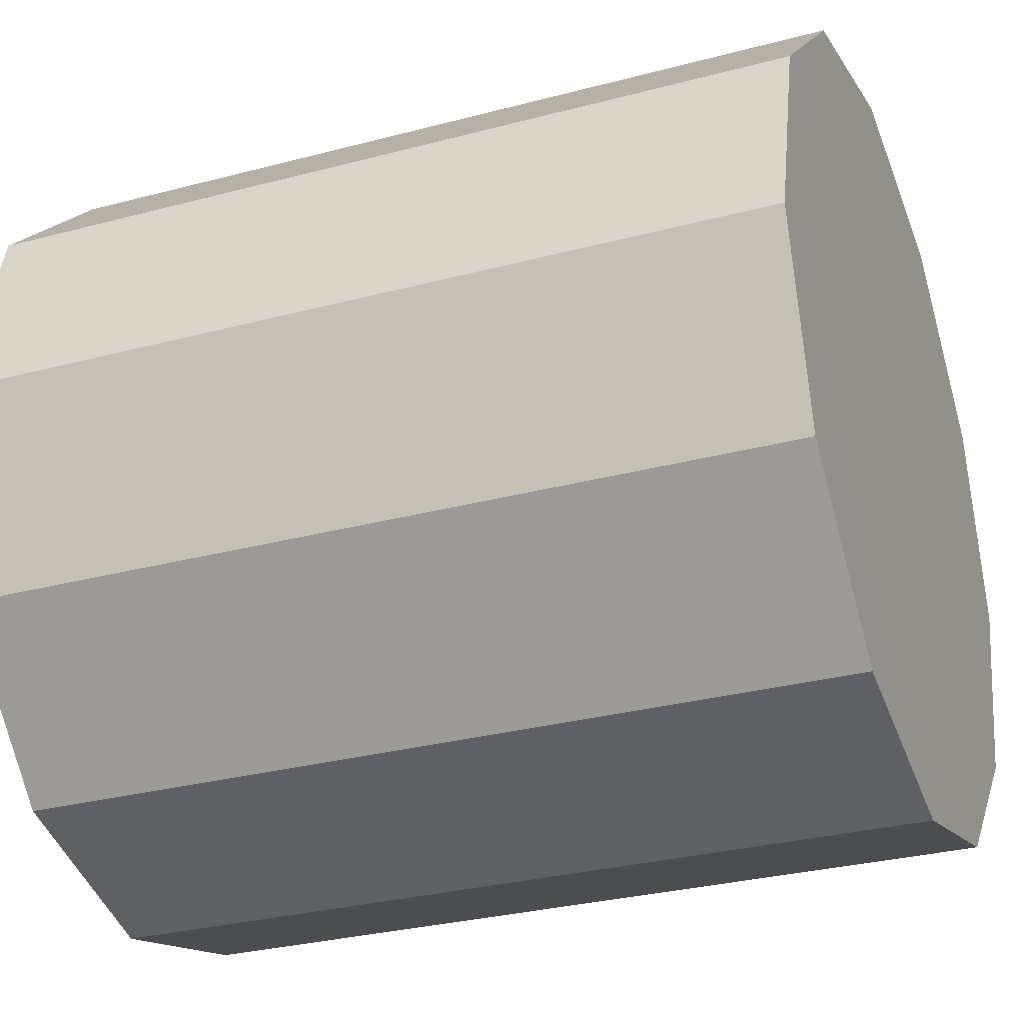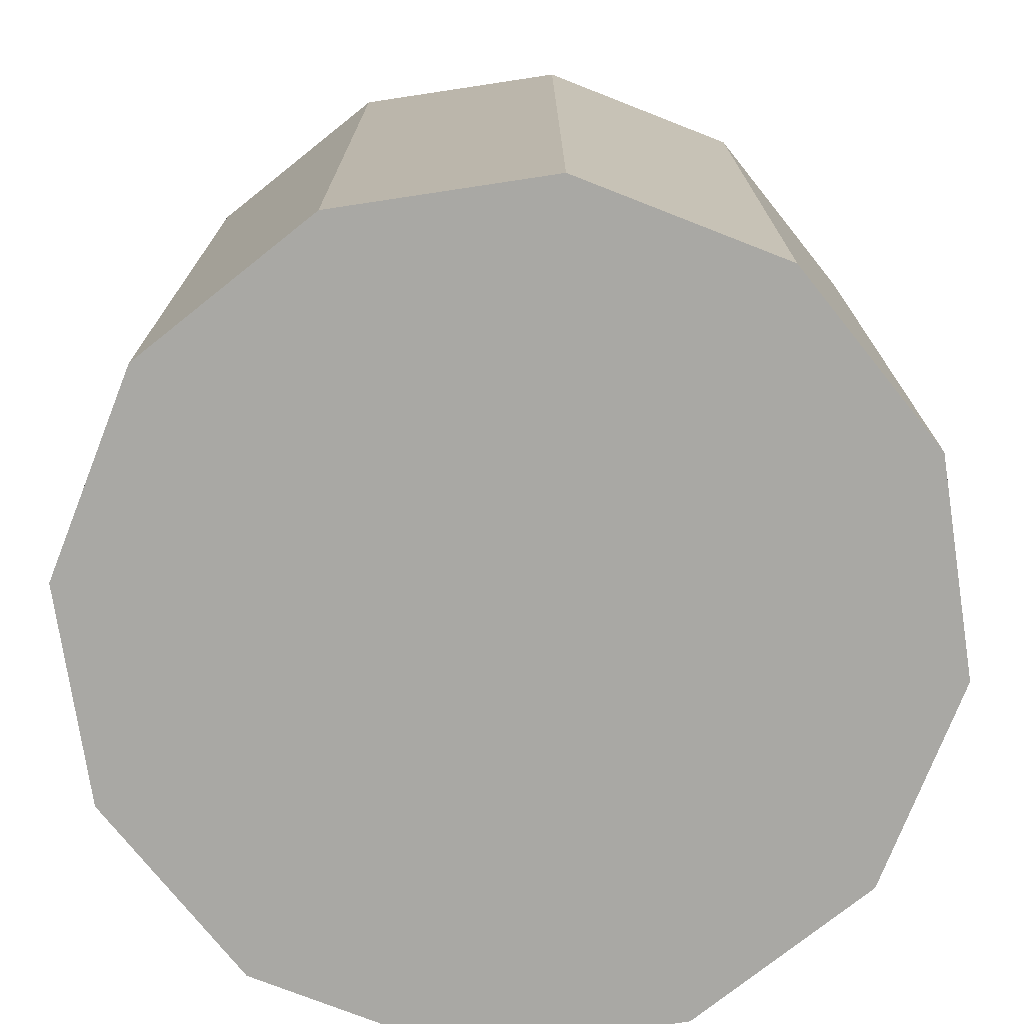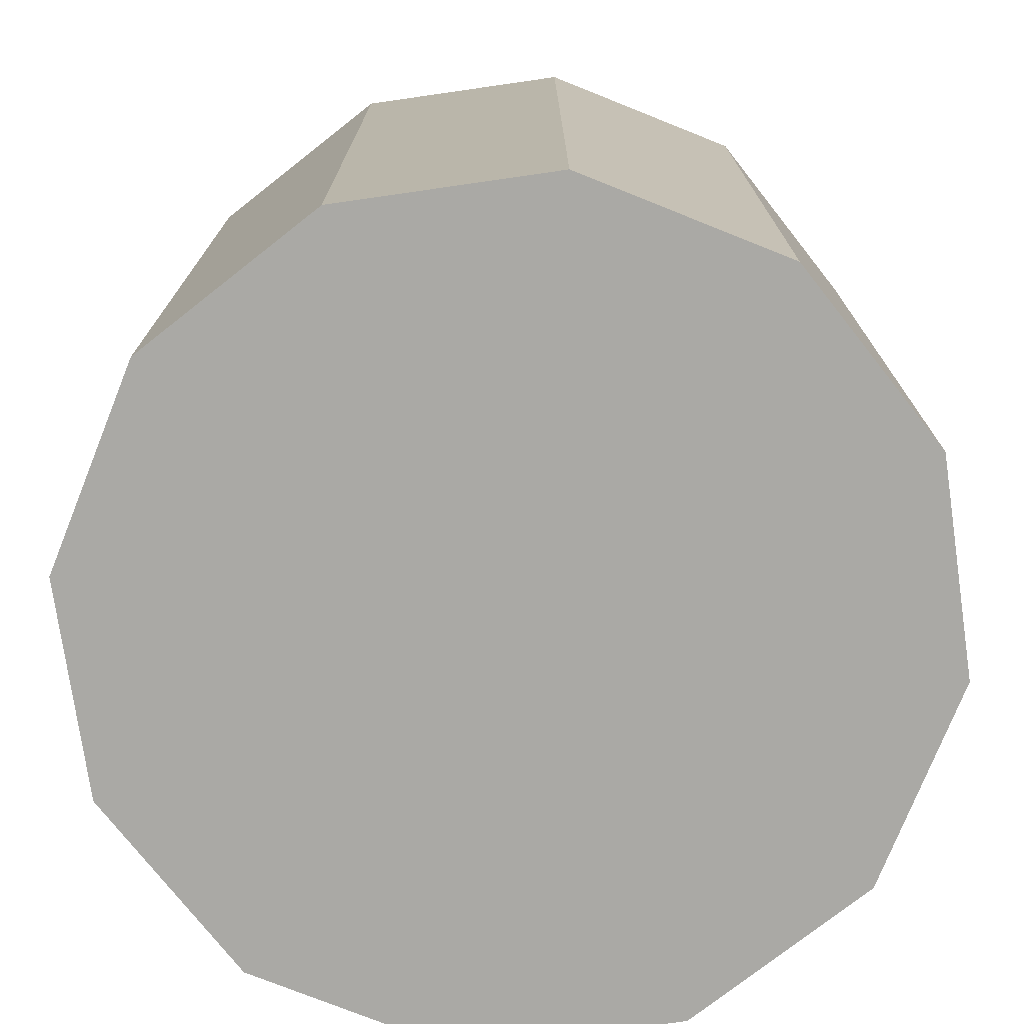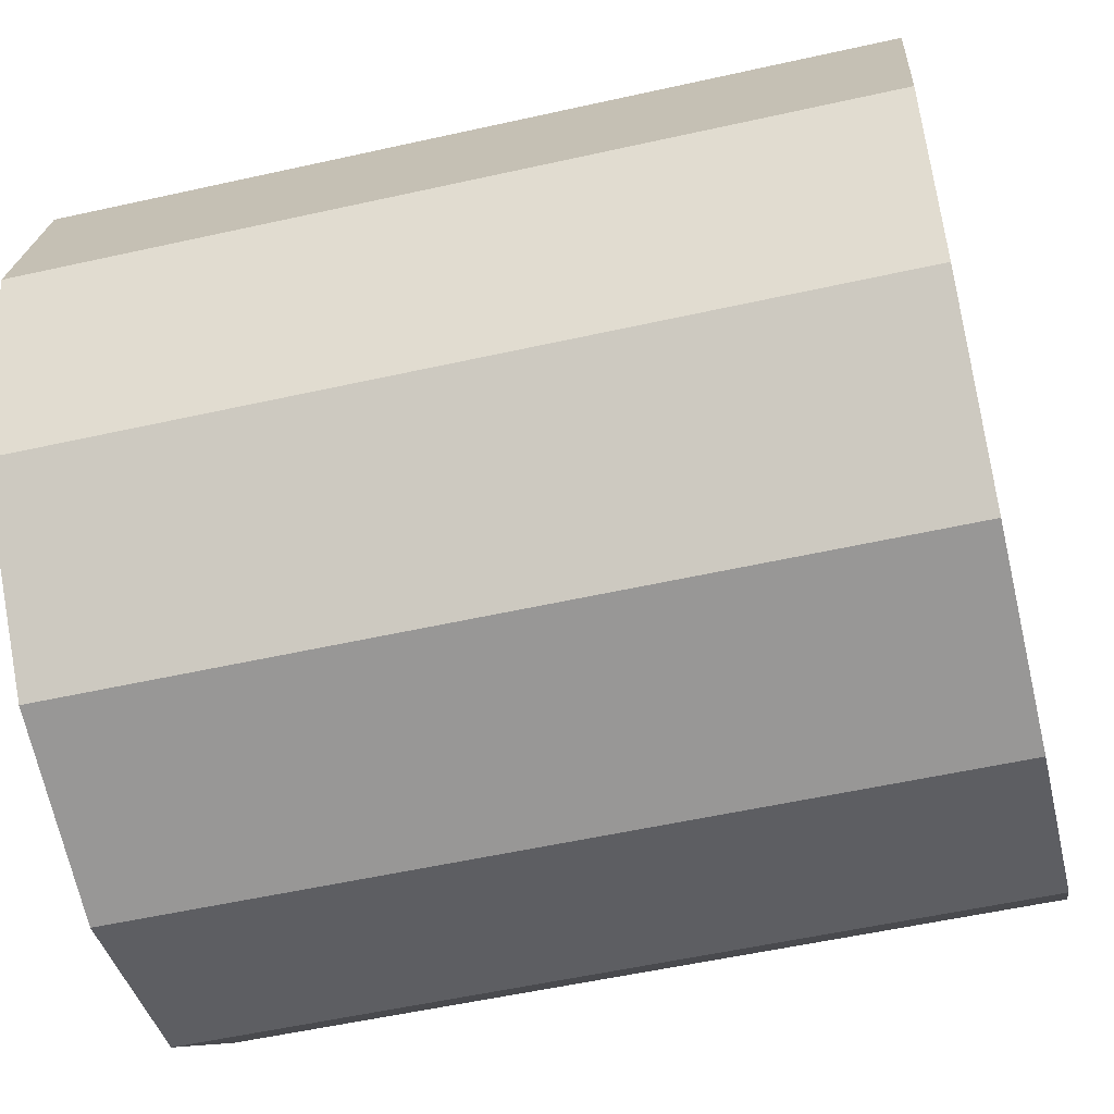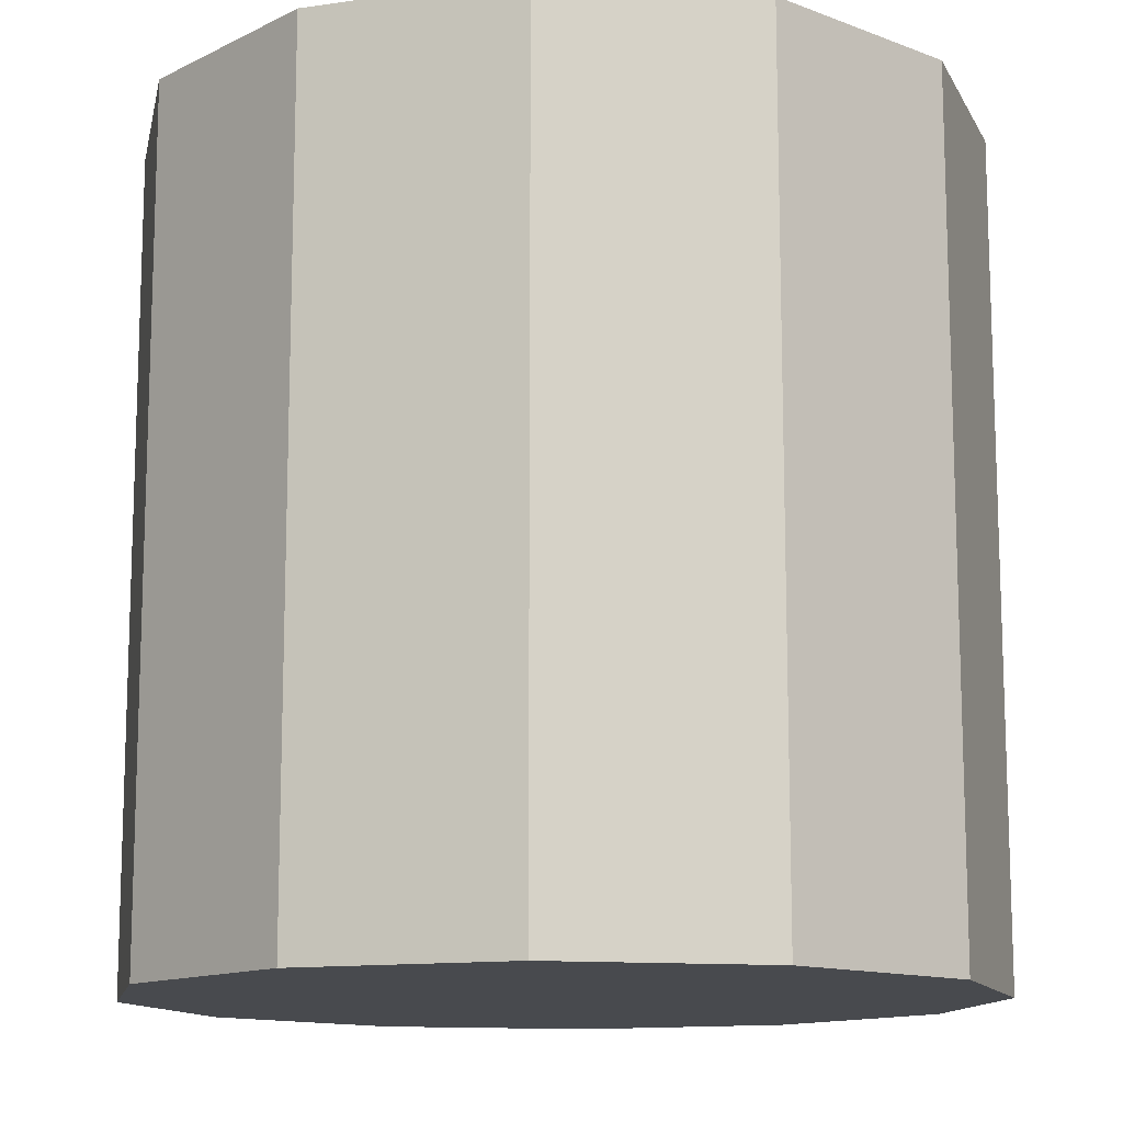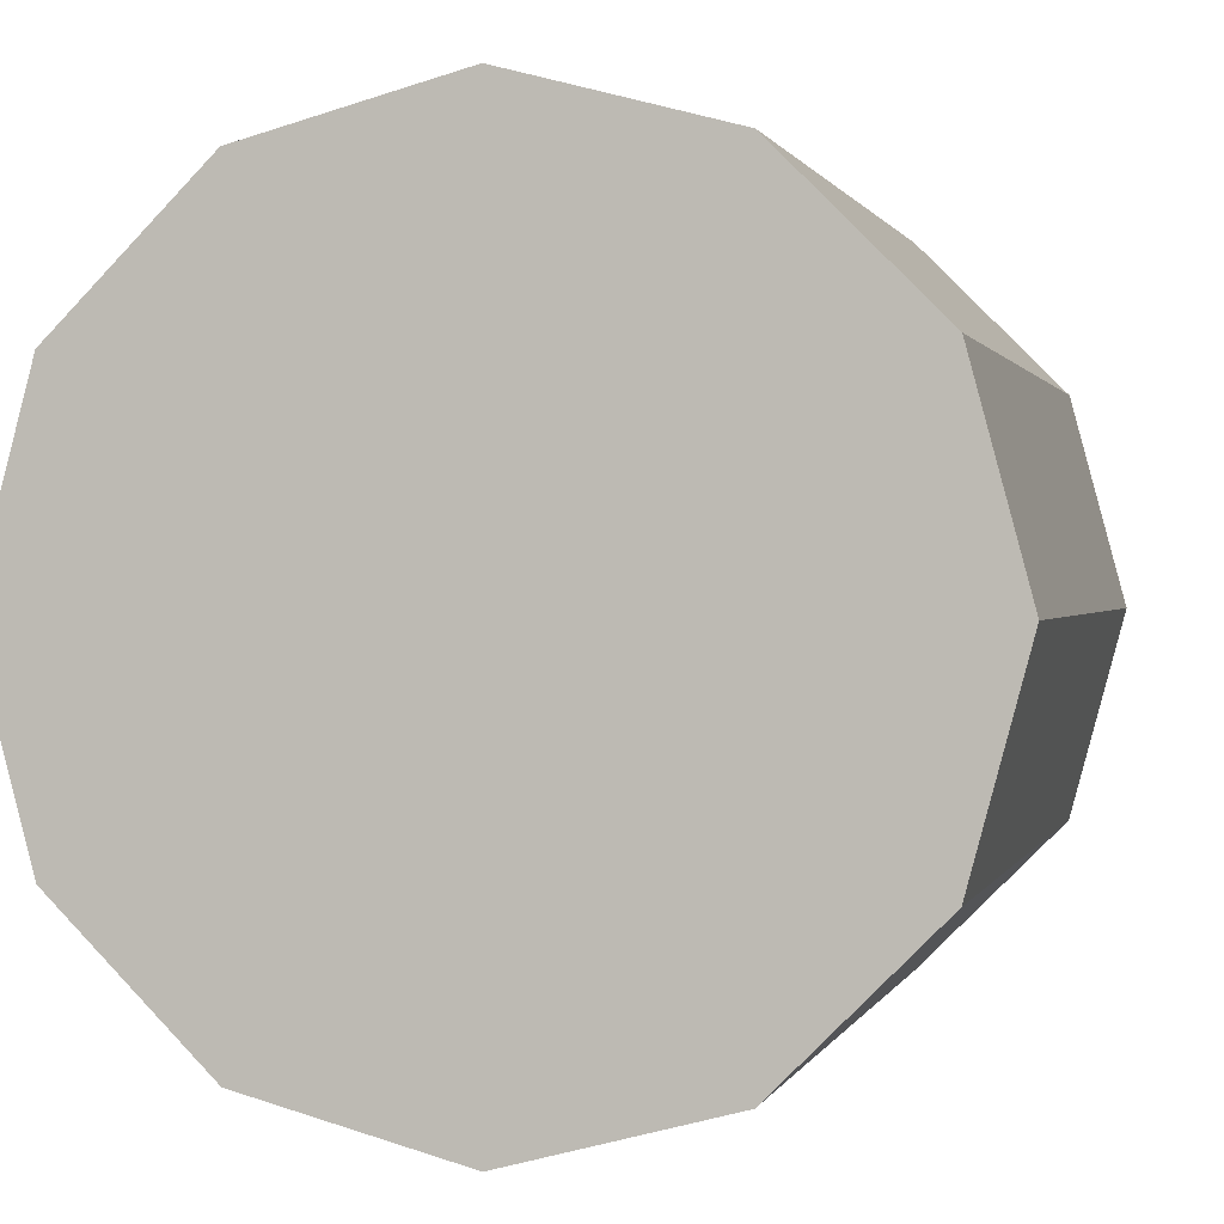
<metadata>
{"format":"obj","ext":"obj","renderer":"f3d","projection":"perspective","resolution":1024,"background":"white","views":[{"elev":-30.2,"azim":-68.9,"up":"+Z"},{"elev":-74.9,"azim":-66.4,"up":"+Y"},{"elev":-75.3,"azim":-36.8,"up":"+Y"},{"elev":-54.2,"azim":103.4,"up":"+Z"},{"elev":-12.8,"azim":-56.4,"up":"+Y"},{"elev":0.7,"azim":-166.5,"up":"+Z"}]}
</metadata>
<code>
o Cylinder
v 0 -1 0
v 0 1 0
v 0 -1 -1
v 0 1 -1
v 0.5 -1 -0.866
v 0.5 1 -0.866
v 0.866 -1 -0.5
v 0.866 1 -0.5
v 1 -1 0
v 1 1 0
v 0.866 -1 0.5
v 0.866 1 0.5
v 0.5 -1 0.866
v 0.5 1 0.866
v -0 -1 1
v -0 1 1
v -0.5 -1 0.866
v -0.5 1 0.866
v -0.866 -1 0.5
v -0.866 1 0.5
v -1 -1 -0
v -1 1 -0
v -0.866 -1 -0.5
v -0.866 1 -0.5
v -0.5 -1 -0.866
v -0.5 1 -0.866
f 1 3 5
f 2 6 4
f 4 5 3
f 1 5 7
f 2 8 6
f 6 7 5
f 1 7 9
f 2 10 8
f 8 9 7
f 1 9 11
f 2 12 10
f 10 11 9
f 1 11 13
f 2 14 12
f 12 13 11
f 1 13 15
f 2 16 14
f 14 15 13
f 1 15 17
f 2 18 16
f 16 17 15
f 1 17 19
f 2 20 18
f 18 19 17
f 1 19 21
f 2 22 20
f 20 21 19
f 1 21 23
f 2 24 22
f 22 23 21
f 1 23 25
f 2 26 24
f 24 25 23
f 1 25 3
f 2 4 26
f 26 3 25
f 4 6 5
f 6 8 7
f 8 10 9
f 10 12 11
f 12 14 13
f 14 16 15
f 16 18 17
f 18 20 19
f 20 22 21
f 22 24 23
f 24 26 25
f 26 4 3

</code>
